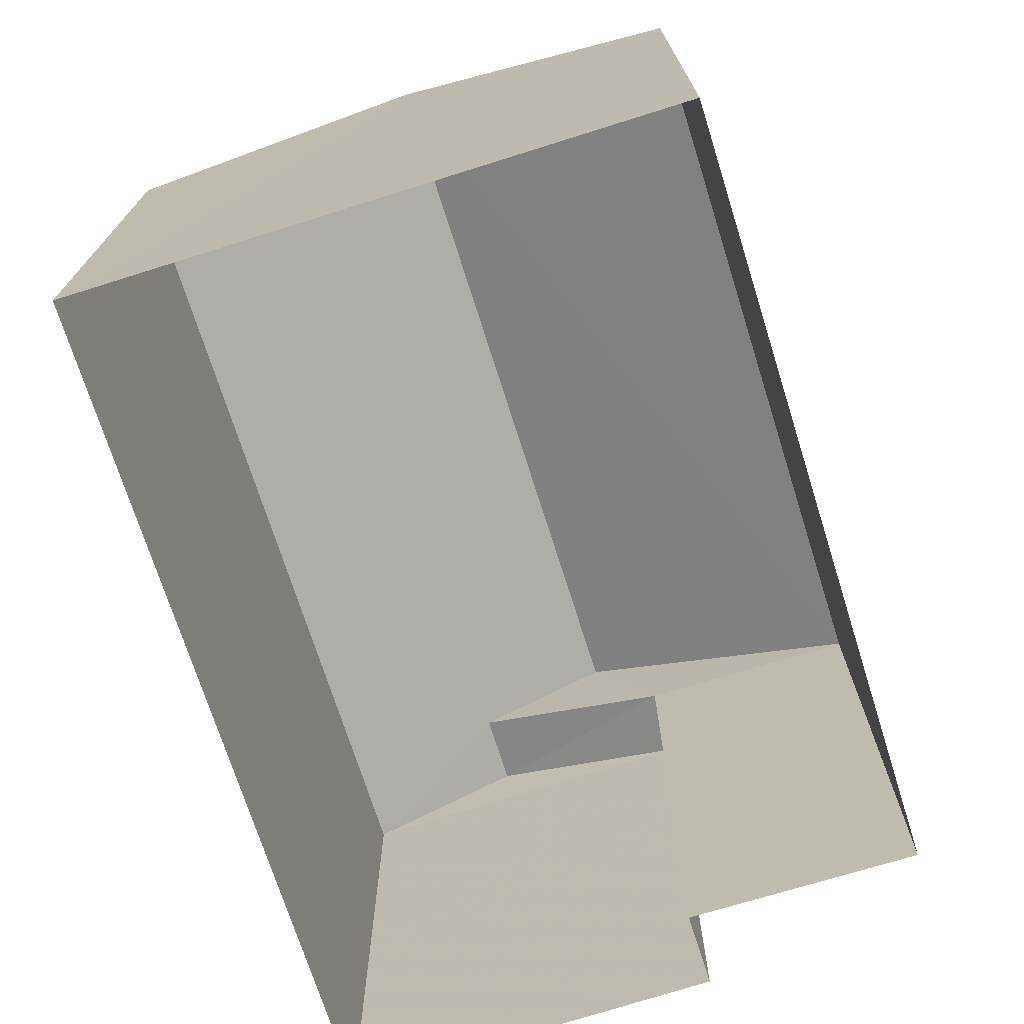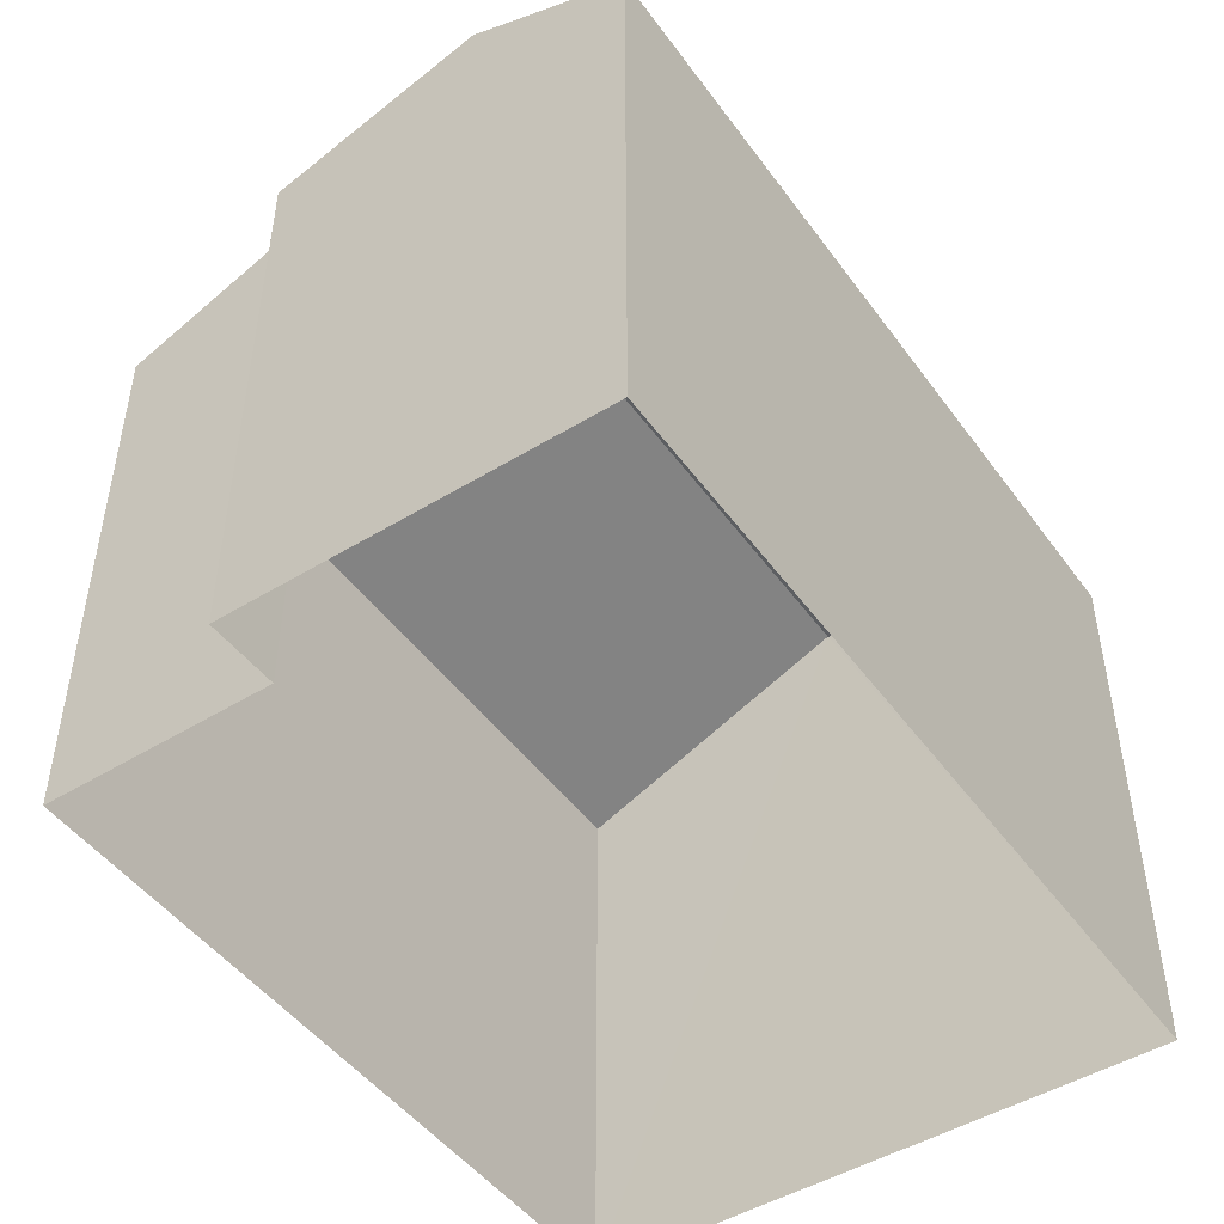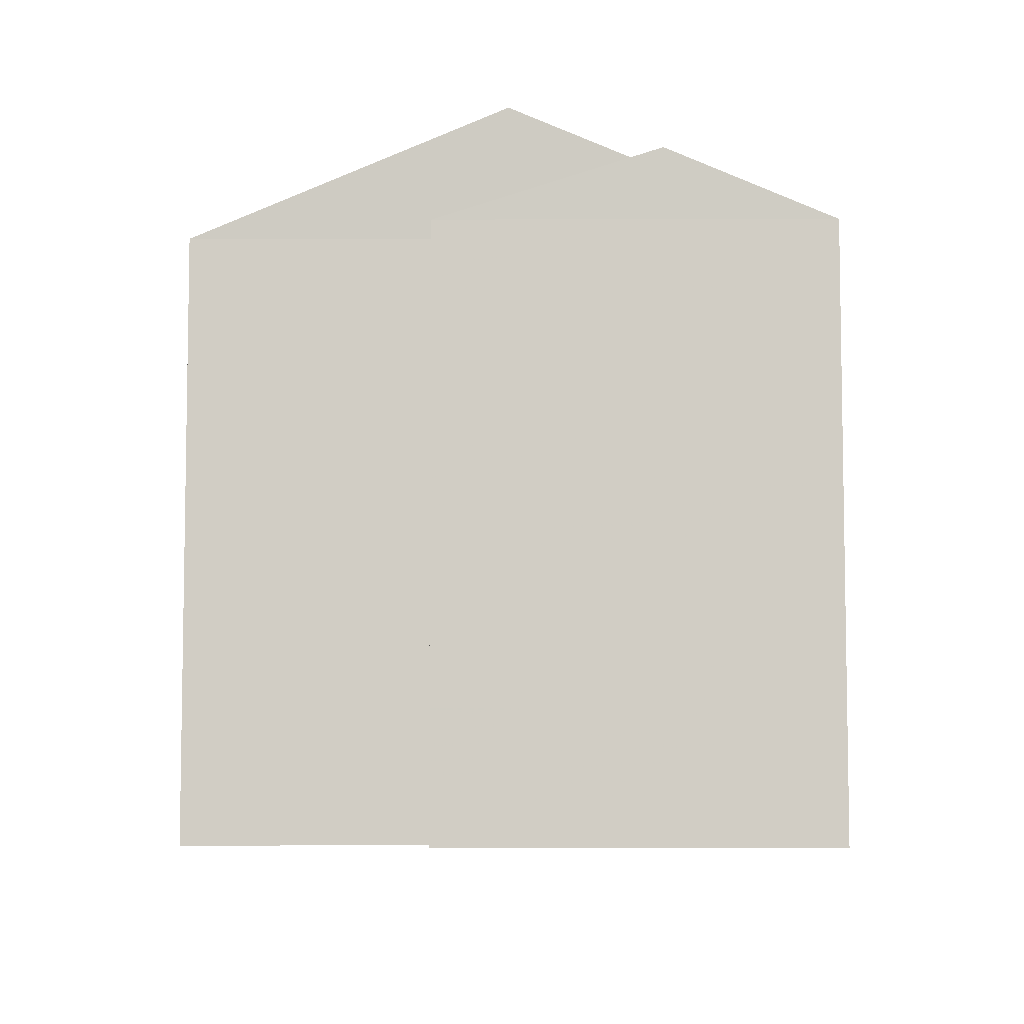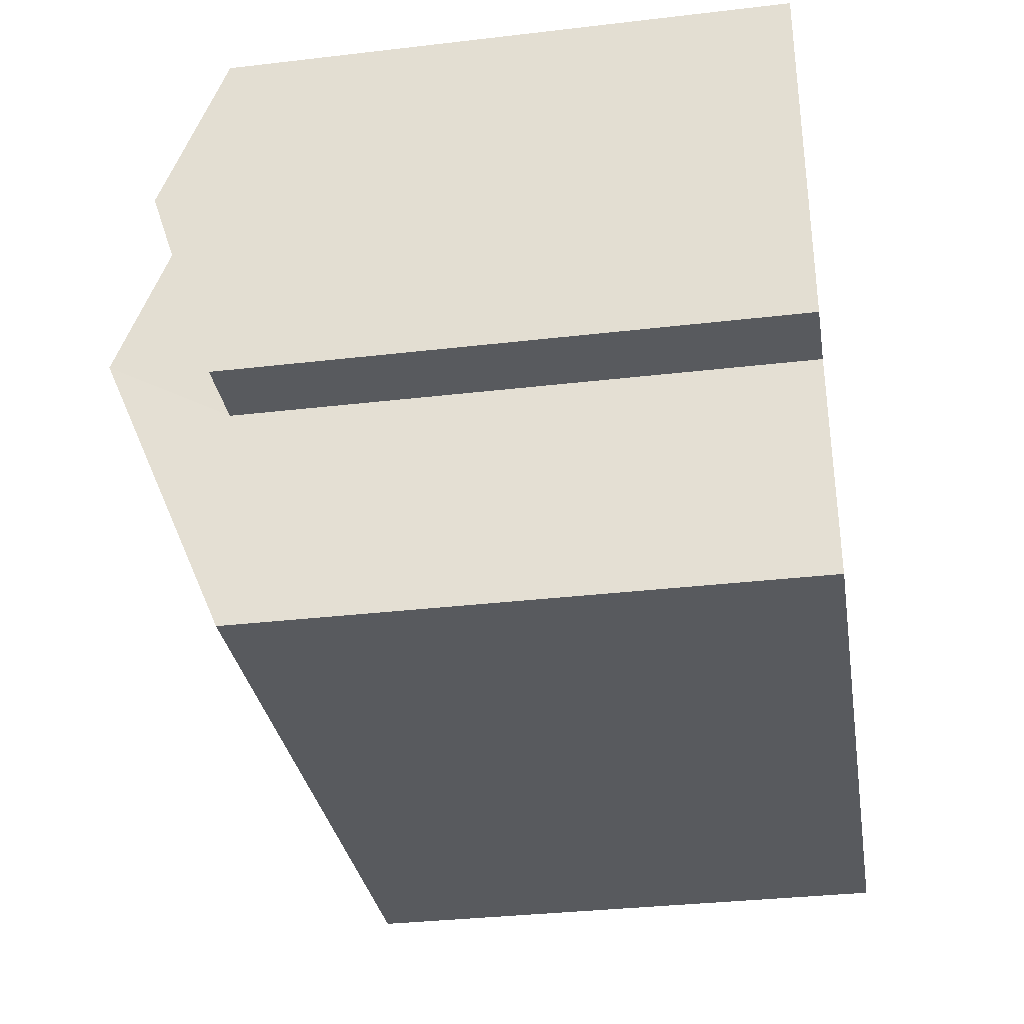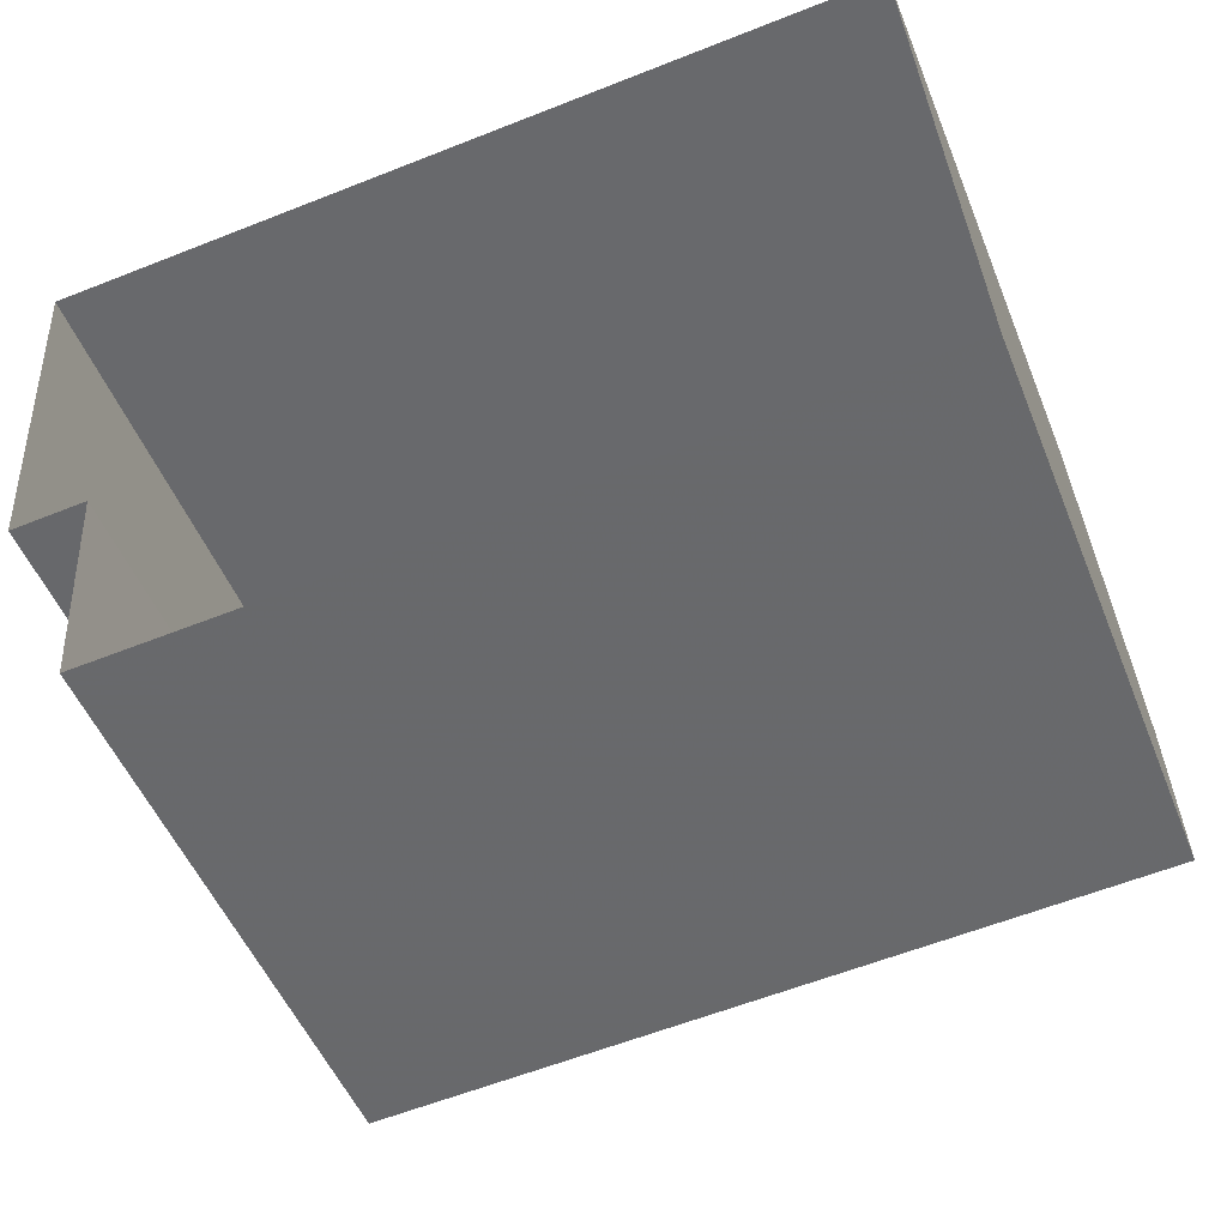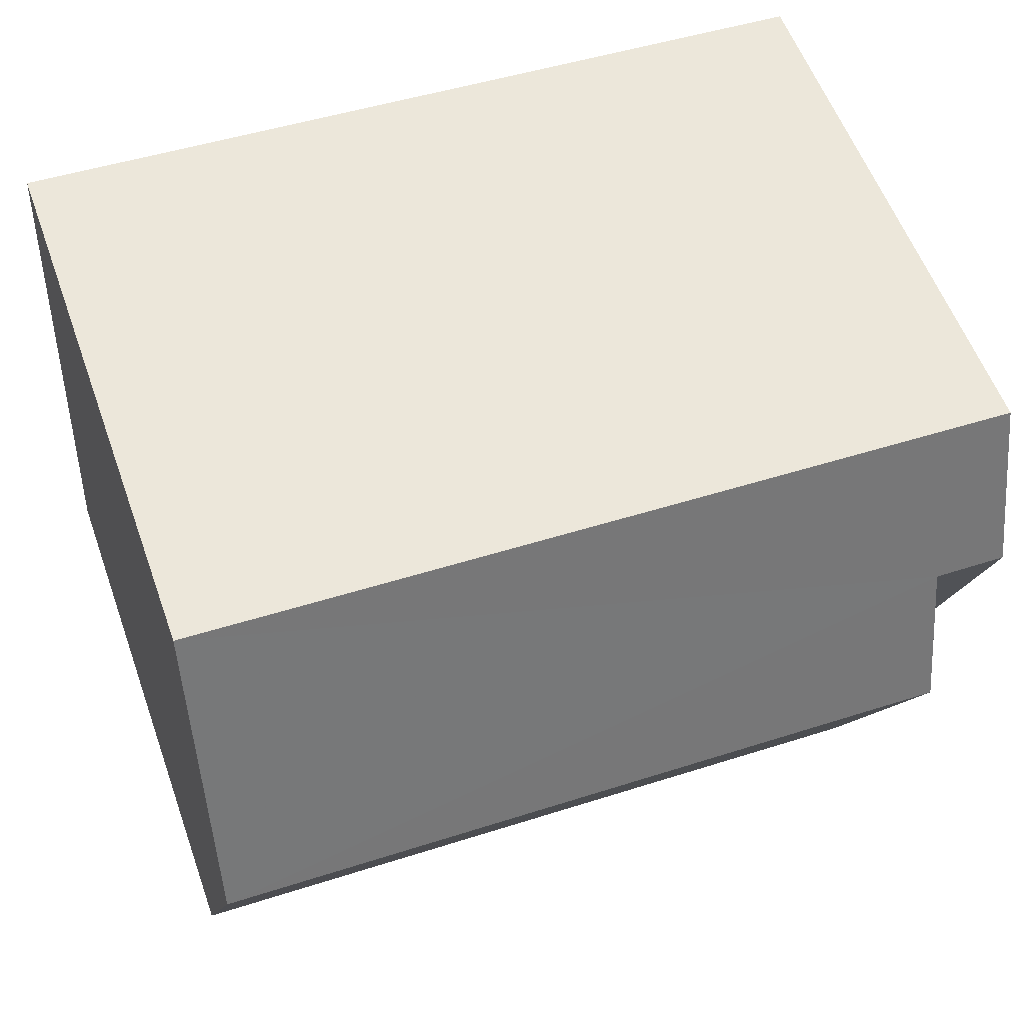
<metadata>
{"format":"obj","ext":"obj","renderer":"f3d","projection":"perspective","resolution":1024,"background":"white","views":[{"elev":-72.1,"azim":-75.8,"up":"+Z"},{"elev":-47.8,"azim":120.9,"up":"+Z"},{"elev":-6.5,"azim":86.9,"up":"+Z"},{"elev":-34.1,"azim":99.1,"up":"+Y"},{"elev":-51.1,"azim":-158.2,"up":"+Y"},{"elev":57.4,"azim":-19.7,"up":"+Y"}]}
</metadata>
<code>
v -3.731e+05 -1.04e+05 28.48
v -3.731e+05 -1.04e+05 28.48
v -3.731e+05 -1.04e+05 28.48
v -3.731e+05 -1.039e+05 28.48
v -3.731e+05 -1.039e+05 28.48
v -3.731e+05 -1.04e+05 28.48
v -3.731e+05 -1.04e+05 37.11
v -3.731e+05 -1.04e+05 36.38
v -3.731e+05 -1.039e+05 35.54
v -3.731e+05 -1.039e+05 35.54
v -3.731e+05 -1.04e+05 37.11
v -3.731e+05 -1.04e+05 36.38
v -3.731e+05 -1.04e+05 35.54
v -3.731e+05 -1.04e+05 35.54
v -3.731e+05 -1.04e+05 35.54
v -3.731e+05 -1.04e+05 35.54
f 1 2 3
f 2 4 3
f 3 5 6
f 3 4 5
f 7 8 9
f 9 8 10
f 7 11 8
f 10 8 12
f 7 13 14
f 11 7 14
f 15 16 12
f 8 15 12
f 1 3 14
f 14 15 11
f 11 15 8
f 3 15 14
f 13 2 1
f 14 13 1
f 3 6 16
f 15 3 16
f 9 4 7
f 4 2 7
f 2 13 7
f 16 6 10
f 16 10 12
f 6 5 10
f 9 5 4
f 9 10 5

</code>
